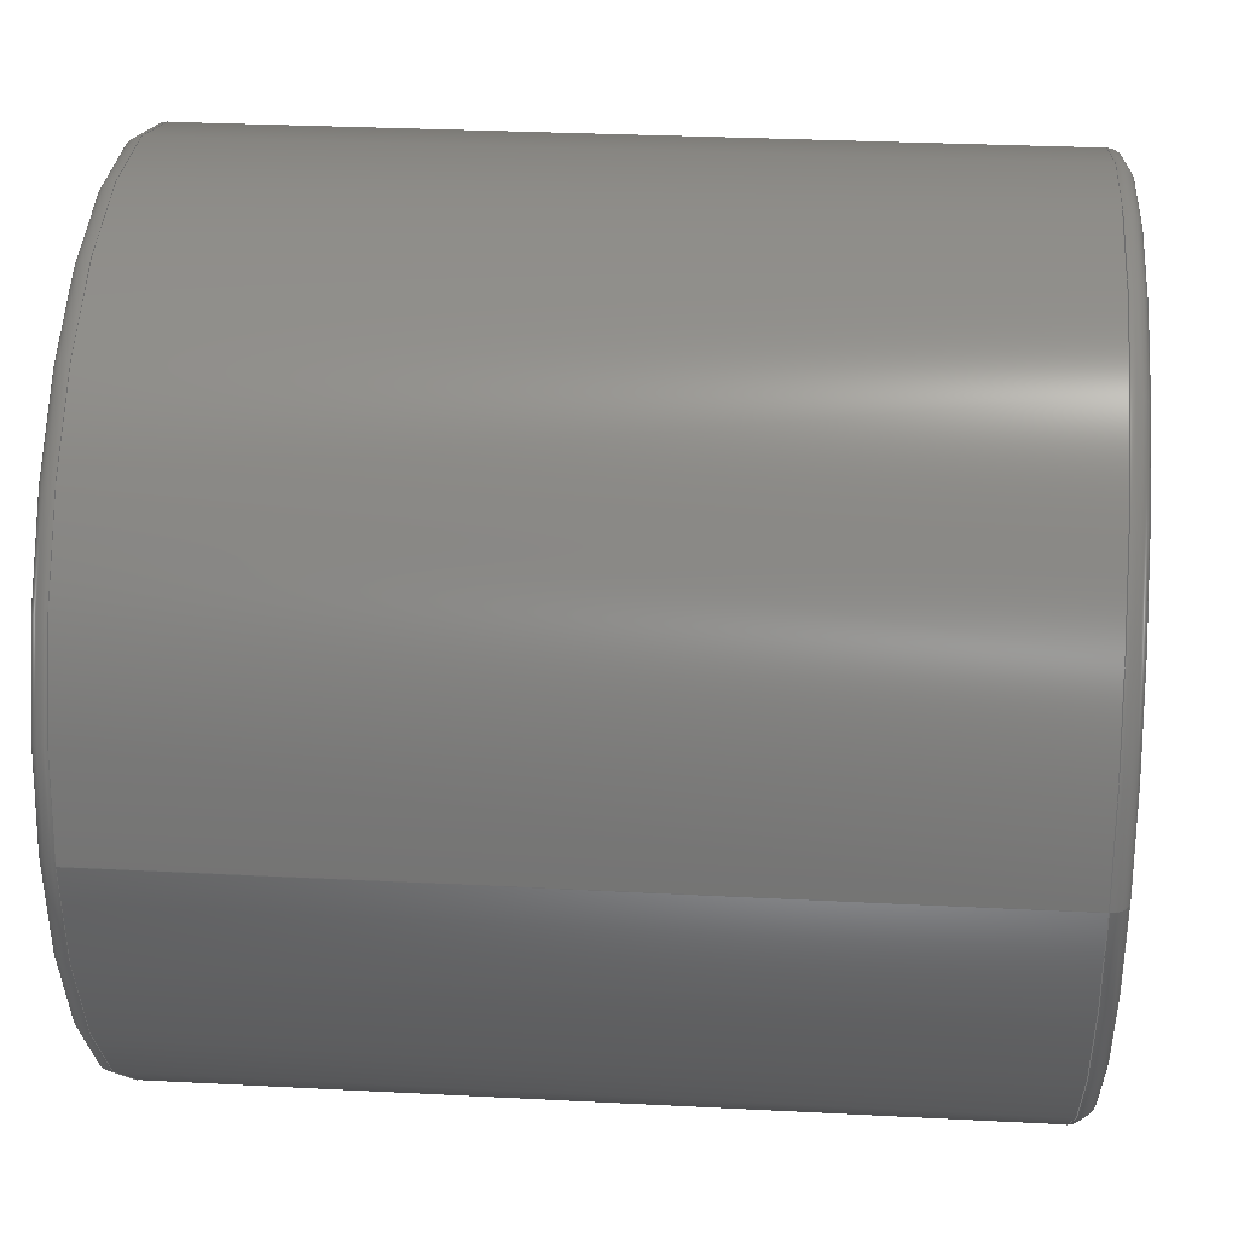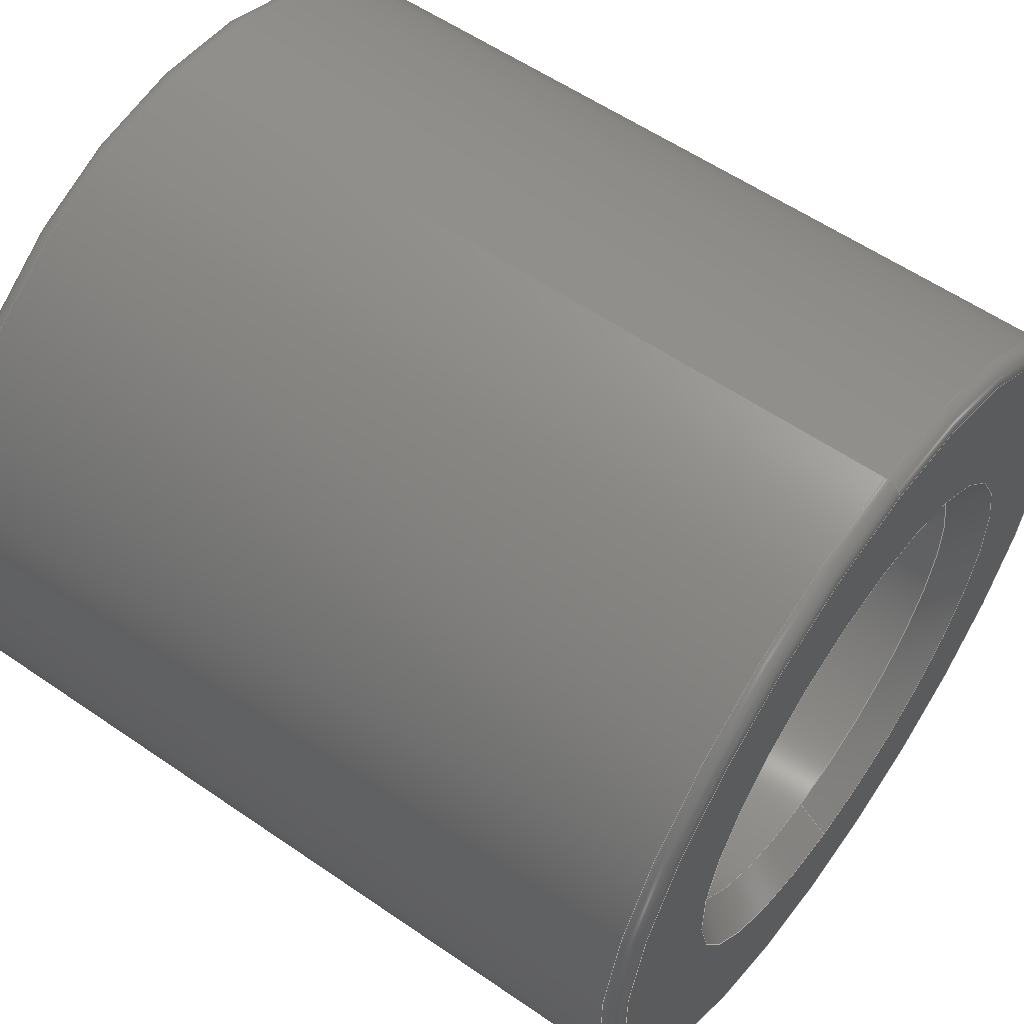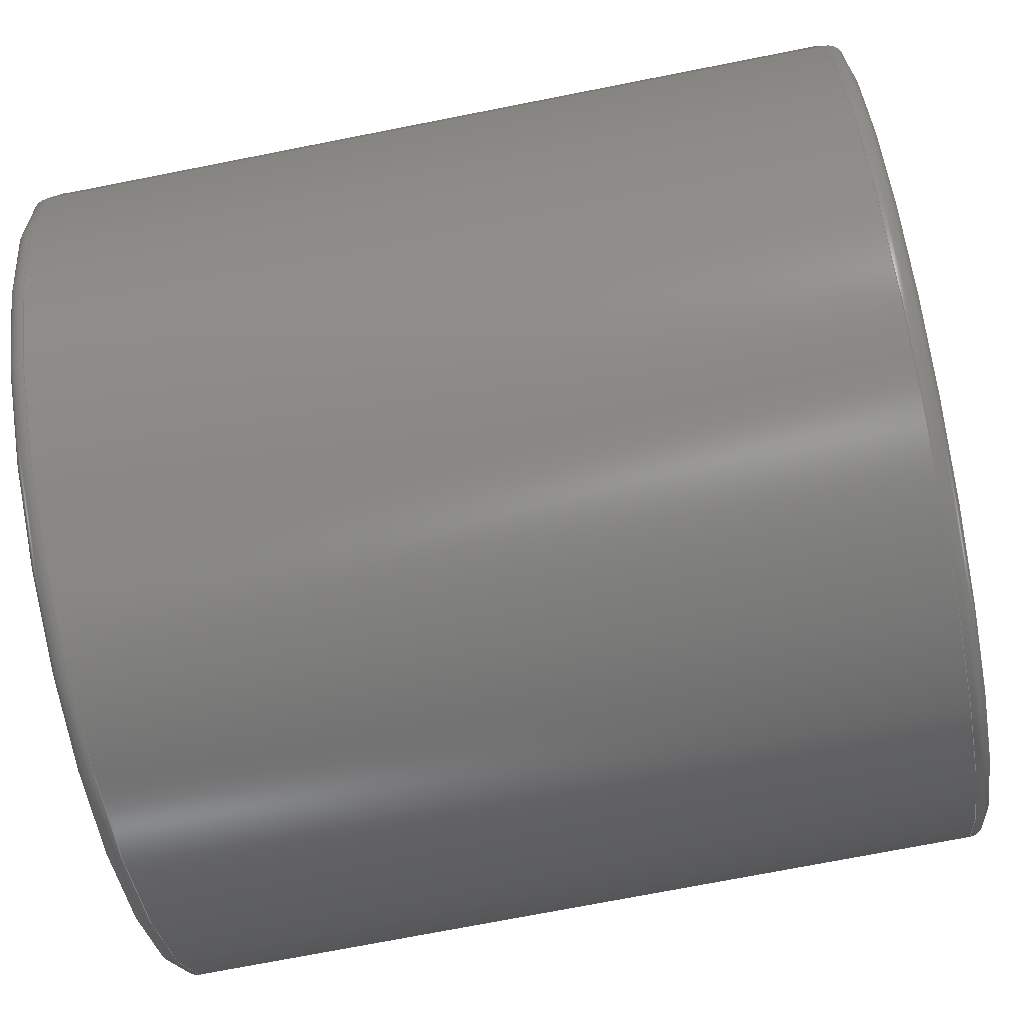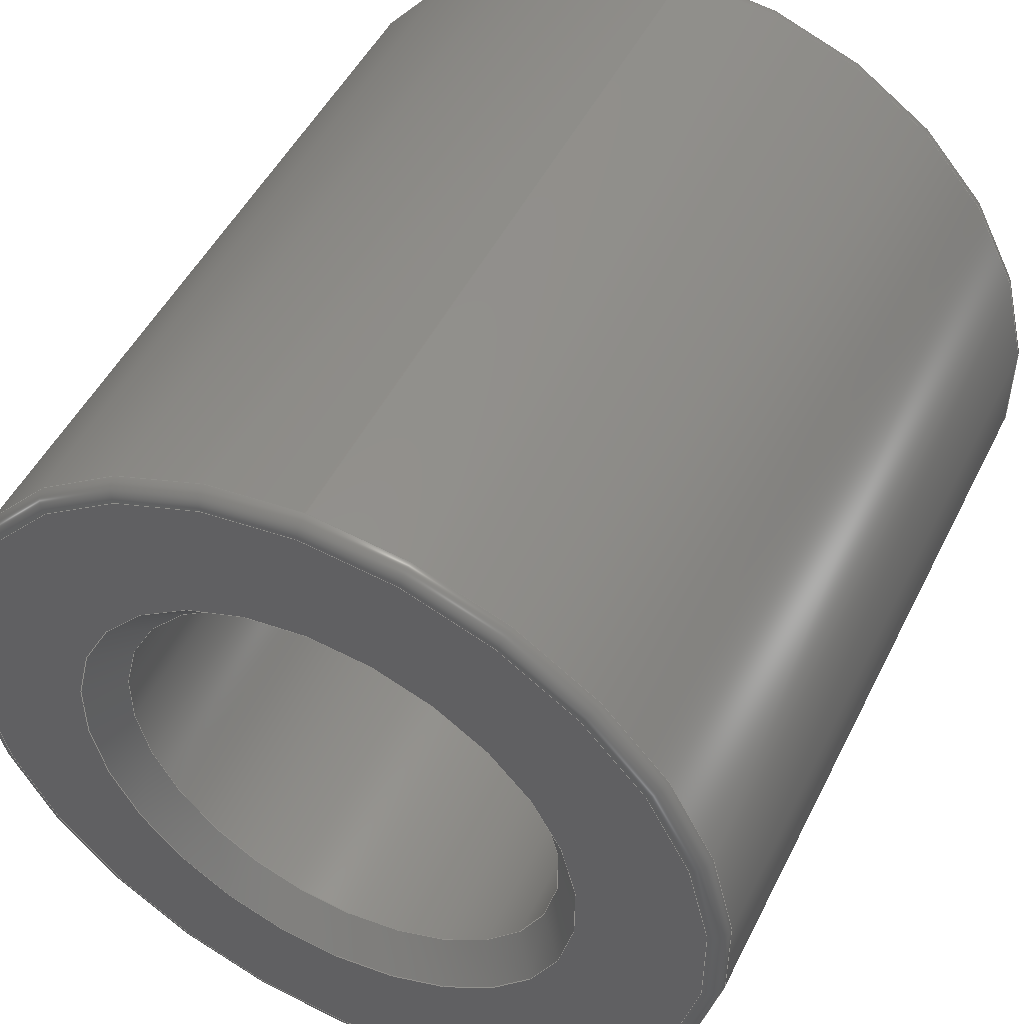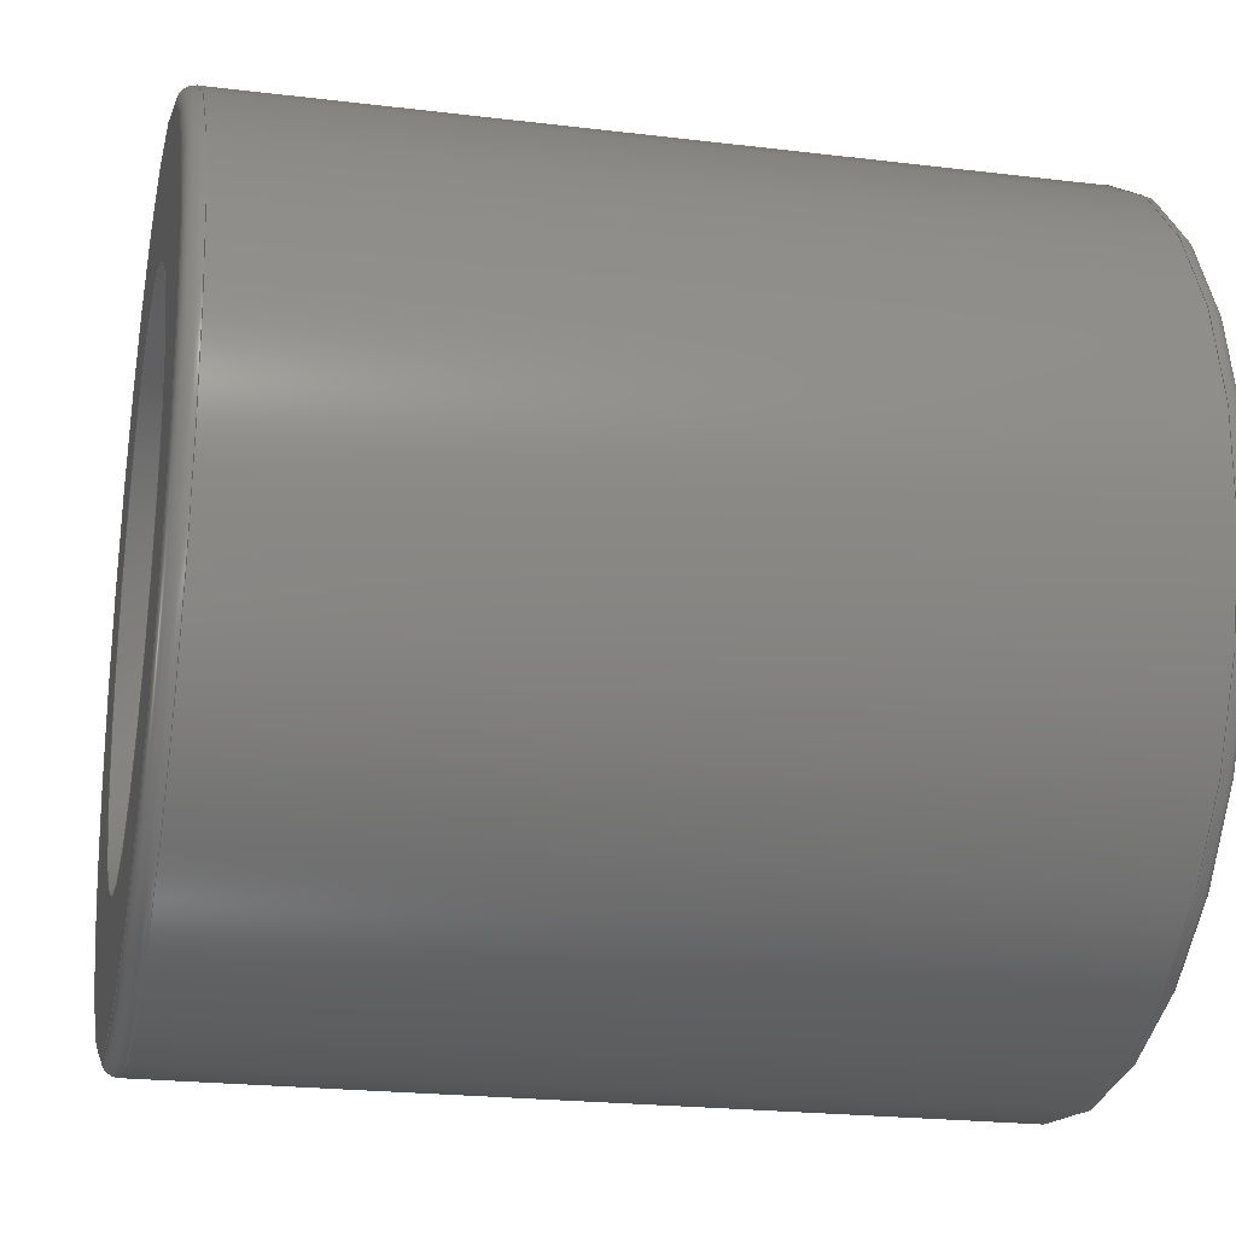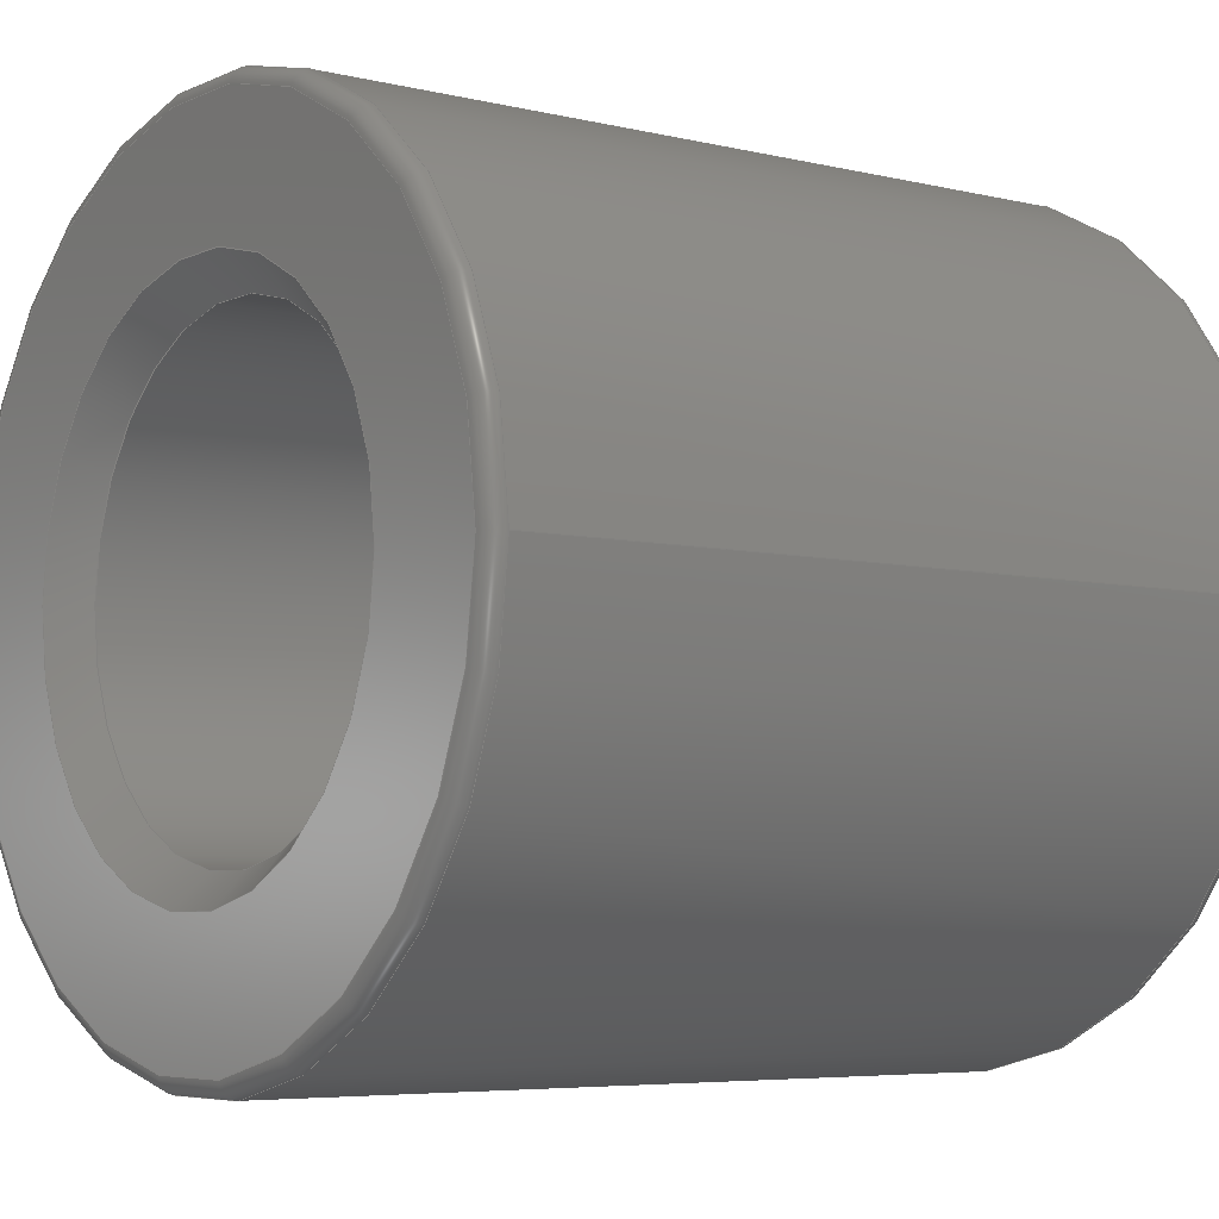
<metadata>
{"format":"step","ext":"stp","renderer":"f3d","projection":"perspective","resolution":1024,"background":"white","views":[{"elev":29.5,"azim":4.4,"up":"+Y"},{"elev":57.2,"azim":35.7,"up":"+Z"},{"elev":-73.1,"azim":11.1,"up":"+Y"},{"elev":49.3,"azim":-64.2,"up":"+Z"},{"elev":-22.1,"azim":168.0,"up":"+Z"},{"elev":-5.6,"azim":-36.8,"up":"+Y"}]}
</metadata>
<code>
ISO-10303-21;
DATA;
#1=MECHANICAL_DESIGN_GEOMETRIC_PRESENTATION_REPRESENTATION('',(#4),#180);
#2=SHAPE_REPRESENTATION_RELATIONSHIP('SRR','None',#192,#3);
#3=ADVANCED_BREP_SHAPE_REPRESENTATION('',(#5),#179);
#4=STYLED_ITEM('',(#201),#5);
#5=MANIFOLD_SOLID_BREP('Solid1',#94);
#6=TOROIDAL_SURFACE('',#111,0.12,0.005);
#7=TOROIDAL_SURFACE('',#115,0.12,0.005);
#8=PLANE('',#109);
#9=PLANE('',#117);
#10=CYLINDRICAL_SURFACE('',#105,0.0705);
#11=CYLINDRICAL_SURFACE('',#113,0.125);
#12=FACE_BOUND('',#29,.T.);
#13=FACE_BOUND('',#31,.T.);
#14=FACE_BOUND('',#33,.T.);
#15=FACE_BOUND('',#35,.T.);
#16=FACE_BOUND('',#37,.T.);
#17=FACE_BOUND('',#39,.T.);
#18=FACE_BOUND('',#41,.T.);
#19=FACE_BOUND('',#43,.T.);
#20=FACE_OUTER_BOUND('',#28,.T.);
#21=FACE_OUTER_BOUND('',#30,.T.);
#22=FACE_OUTER_BOUND('',#32,.T.);
#23=FACE_OUTER_BOUND('',#34,.T.);
#24=FACE_OUTER_BOUND('',#36,.T.);
#25=FACE_OUTER_BOUND('',#38,.T.);
#26=FACE_OUTER_BOUND('',#40,.T.);
#27=FACE_OUTER_BOUND('',#42,.T.);
#28=EDGE_LOOP('',(#68));
#29=EDGE_LOOP('',(#69));
#30=EDGE_LOOP('',(#70));
#31=EDGE_LOOP('',(#71));
#32=EDGE_LOOP('',(#72));
#33=EDGE_LOOP('',(#73));
#34=EDGE_LOOP('',(#74));
#35=EDGE_LOOP('',(#75));
#36=EDGE_LOOP('',(#76));
#37=EDGE_LOOP('',(#77));
#38=EDGE_LOOP('',(#78));
#39=EDGE_LOOP('',(#79));
#40=EDGE_LOOP('',(#80));
#41=EDGE_LOOP('',(#81));
#42=EDGE_LOOP('',(#82));
#43=EDGE_LOOP('',(#83));
#44=CIRCLE('',#103,0.0705);
#45=CIRCLE('',#104,0.0805);
#46=CIRCLE('',#106,0.0705);
#47=CIRCLE('',#108,0.0805);
#48=CIRCLE('',#110,0.12);
#49=CIRCLE('',#112,0.125);
#50=CIRCLE('',#114,0.125);
#51=CIRCLE('',#116,0.12);
#52=VERTEX_POINT('',#154);
#53=VERTEX_POINT('',#156);
#54=VERTEX_POINT('',#159);
#55=VERTEX_POINT('',#162);
#56=VERTEX_POINT('',#165);
#57=VERTEX_POINT('',#168);
#58=VERTEX_POINT('',#171);
#59=VERTEX_POINT('',#174);
#60=EDGE_CURVE('',#52,#52,#44,.T.);
#61=EDGE_CURVE('',#53,#53,#45,.T.);
#62=EDGE_CURVE('',#54,#54,#46,.T.);
#63=EDGE_CURVE('',#55,#55,#47,.T.);
#64=EDGE_CURVE('',#56,#56,#48,.T.);
#65=EDGE_CURVE('',#57,#57,#49,.T.);
#66=EDGE_CURVE('',#58,#58,#50,.T.);
#67=EDGE_CURVE('',#59,#59,#51,.T.);
#68=ORIENTED_EDGE('',*,*,#60,.F.);
#69=ORIENTED_EDGE('',*,*,#61,.T.);
#70=ORIENTED_EDGE('',*,*,#62,.T.);
#71=ORIENTED_EDGE('',*,*,#60,.T.);
#72=ORIENTED_EDGE('',*,*,#62,.F.);
#73=ORIENTED_EDGE('',*,*,#63,.T.);
#74=ORIENTED_EDGE('',*,*,#64,.F.);
#75=ORIENTED_EDGE('',*,*,#63,.F.);
#76=ORIENTED_EDGE('',*,*,#65,.F.);
#77=ORIENTED_EDGE('',*,*,#64,.T.);
#78=ORIENTED_EDGE('',*,*,#65,.T.);
#79=ORIENTED_EDGE('',*,*,#66,.T.);
#80=ORIENTED_EDGE('',*,*,#66,.F.);
#81=ORIENTED_EDGE('',*,*,#67,.T.);
#82=ORIENTED_EDGE('',*,*,#67,.F.);
#83=ORIENTED_EDGE('',*,*,#61,.F.);
#84=CONICAL_SURFACE('',#102,0.0755,45);
#85=CONICAL_SURFACE('',#107,0.0755,45);
#86=ADVANCED_FACE('',(#20,#12),#84,.F.);
#87=ADVANCED_FACE('',(#21,#13),#10,.F.);
#88=ADVANCED_FACE('',(#22,#14),#85,.F.);
#89=ADVANCED_FACE('',(#23,#15),#8,.F.);
#90=ADVANCED_FACE('',(#24,#16),#6,.T.);
#91=ADVANCED_FACE('',(#25,#17),#11,.T.);
#92=ADVANCED_FACE('',(#26,#18),#7,.T.);
#93=ADVANCED_FACE('',(#27,#19),#9,.F.);
#94=CLOSED_SHELL('',(#86,#87,#88,#89,#90,#91,#92,#93));
#95=DATE_TIME_ROLE('creation_date');
#96=APPLIED_DATE_AND_TIME_ASSIGNMENT(#97,#95,(#194));
#97=DATE_AND_TIME(#98,#99);
#98=CALENDAR_DATE(2016,16,12);
#99=LOCAL_TIME(17,15,37,#100);
#100=COORDINATED_UNIVERSAL_TIME_OFFSET(0,0,.BEHIND.);
#101=AXIS2_PLACEMENT_3D('placement',#152,#118,#119);
#102=AXIS2_PLACEMENT_3D('',#153,#120,#121);
#103=AXIS2_PLACEMENT_3D('',#155,#122,#123);
#104=AXIS2_PLACEMENT_3D('',#157,#124,#125);
#105=AXIS2_PLACEMENT_3D('',#158,#126,#127);
#106=AXIS2_PLACEMENT_3D('',#160,#128,#129);
#107=AXIS2_PLACEMENT_3D('',#161,#130,#131);
#108=AXIS2_PLACEMENT_3D('',#163,#132,#133);
#109=AXIS2_PLACEMENT_3D('',#164,#134,#135);
#110=AXIS2_PLACEMENT_3D('',#166,#136,#137);
#111=AXIS2_PLACEMENT_3D('',#167,#138,#139);
#112=AXIS2_PLACEMENT_3D('',#169,#140,#141);
#113=AXIS2_PLACEMENT_3D('',#170,#142,#143);
#114=AXIS2_PLACEMENT_3D('',#172,#144,#145);
#115=AXIS2_PLACEMENT_3D('',#173,#146,#147);
#116=AXIS2_PLACEMENT_3D('',#175,#148,#149);
#117=AXIS2_PLACEMENT_3D('',#176,#150,#151);
#118=DIRECTION('axis',(0,0,1));
#119=DIRECTION('refdir',(1,0,0));
#120=DIRECTION('center_axis',(-1,0,0));
#121=DIRECTION('ref_axis',(0,0,1));
#122=DIRECTION('center_axis',(-1,0,0));
#123=DIRECTION('ref_axis',(0,0,-1));
#124=DIRECTION('center_axis',(-1,0,0));
#125=DIRECTION('ref_axis',(0,0,-1));
#126=DIRECTION('center_axis',(-1,0,0));
#127=DIRECTION('ref_axis',(0,0,1));
#128=DIRECTION('center_axis',(1,0,0));
#129=DIRECTION('ref_axis',(0,0,1));
#130=DIRECTION('center_axis',(1,0,0));
#131=DIRECTION('ref_axis',(0,0,-1));
#132=DIRECTION('center_axis',(1,0,0));
#133=DIRECTION('ref_axis',(0,0,1));
#134=DIRECTION('center_axis',(-1,0,0));
#135=DIRECTION('ref_axis',(0,0,1));
#136=DIRECTION('center_axis',(-1,0,0));
#137=DIRECTION('ref_axis',(0,0,-1));
#138=DIRECTION('center_axis',(-1,0,0));
#139=DIRECTION('ref_axis',(0,0,1));
#140=DIRECTION('center_axis',(-1,0,0));
#141=DIRECTION('ref_axis',(0,0,1));
#142=DIRECTION('center_axis',(-1,0,0));
#143=DIRECTION('ref_axis',(0,0,1));
#144=DIRECTION('center_axis',(1,0,0));
#145=DIRECTION('ref_axis',(0,0,-1));
#146=DIRECTION('center_axis',(1,0,0));
#147=DIRECTION('ref_axis',(0,0,-1));
#148=DIRECTION('center_axis',(1,0,0));
#149=DIRECTION('ref_axis',(0,0,1));
#150=DIRECTION('center_axis',(1,0,0));
#151=DIRECTION('ref_axis',(0,0,-1));
#152=CARTESIAN_POINT('',(0,0,0));
#153=CARTESIAN_POINT('Origin',(0.005,0,0));
#154=CARTESIAN_POINT('',(0.01,0,0.0705));
#155=CARTESIAN_POINT('Origin',(0.01,0,0));
#156=CARTESIAN_POINT('',(0,0,0.0805));
#157=CARTESIAN_POINT('Origin',(0,0,0));
#158=CARTESIAN_POINT('Origin',(0,0,0));
#159=CARTESIAN_POINT('',(0.24,0,0.0705));
#160=CARTESIAN_POINT('Origin',(0.24,0,0));
#161=CARTESIAN_POINT('Origin',(0.245,0,0));
#162=CARTESIAN_POINT('',(0.25,0,-0.0805));
#163=CARTESIAN_POINT('Origin',(0.25,0,0));
#164=CARTESIAN_POINT('Origin',(0.25,0.125,0));
#165=CARTESIAN_POINT('',(0.25,0,0.12));
#166=CARTESIAN_POINT('Origin',(0.25,0,0));
#167=CARTESIAN_POINT('Origin',(0.245,0,0));
#168=CARTESIAN_POINT('',(0.245,0,0.125));
#169=CARTESIAN_POINT('Origin',(0.245,0,0));
#170=CARTESIAN_POINT('Origin',(0,0,0));
#171=CARTESIAN_POINT('',(0.005,0,0.125));
#172=CARTESIAN_POINT('Origin',(0.005,0,0));
#173=CARTESIAN_POINT('Origin',(0.005,0,0));
#174=CARTESIAN_POINT('',(0,0,-0.12));
#175=CARTESIAN_POINT('Origin',(0,0,0));
#176=CARTESIAN_POINT('Origin',(0,0.0705,0));
#177=UNCERTAINTY_MEASURE_WITH_UNIT(LENGTH_MEASURE(0.0003937),
#181,'DISTANCE_ACCURACY_VALUE',
'Maximum model space distance between geometric entities at asserted c
onnectivities');
#178=UNCERTAINTY_MEASURE_WITH_UNIT(LENGTH_MEASURE(1e-06),#182,
'DISTANCE_ACCURACY_VALUE',
'Maximum model space distance between geometric entities at asserted c
onnectivities');
#179=(
GEOMETRIC_REPRESENTATION_CONTEXT(3)
GLOBAL_UNCERTAINTY_ASSIGNED_CONTEXT((#177))
GLOBAL_UNIT_ASSIGNED_CONTEXT((#181,#187,#184))
REPRESENTATION_CONTEXT('','3D')
);
#180=(
GEOMETRIC_REPRESENTATION_CONTEXT(3)
GLOBAL_UNCERTAINTY_ASSIGNED_CONTEXT((#178))
GLOBAL_UNIT_ASSIGNED_CONTEXT((#182,#187,#184))
REPRESENTATION_CONTEXT('','3D')
);
#181=(
CONVERSION_BASED_UNIT('__CONSTANT UNIT inch',#183)
LENGTH_UNIT()
NAMED_UNIT(#186)
);
#182=(
LENGTH_UNIT()
NAMED_UNIT(*)
SI_UNIT(.MILLI.,.METRE.)
);
#183=LENGTH_MEASURE_WITH_UNIT(LENGTH_MEASURE(25.4),#182);
#184=(
NAMED_UNIT(*)
SI_UNIT($,.STERADIAN.)
SOLID_ANGLE_UNIT()
);
#185=DIMENSIONAL_EXPONENTS(0,0,0,0,0,0,0);
#186=DIMENSIONAL_EXPONENTS(1,0,0,0,0,0,0);
#187=(
CONVERSION_BASED_UNIT('degree',#189)
NAMED_UNIT(#185)
PLANE_ANGLE_UNIT()
);
#188=(
NAMED_UNIT(*)
PLANE_ANGLE_UNIT()
SI_UNIT($,.RADIAN.)
);
#189=PLANE_ANGLE_MEASURE_WITH_UNIT(PLANE_ANGLE_MEASURE(0.01745),#188);
#190=SHAPE_DEFINITION_REPRESENTATION(#191,#192);
#191=PRODUCT_DEFINITION_SHAPE('',$,#194);
#192=SHAPE_REPRESENTATION('',(#101),#179);
#193=PRODUCT_DEFINITION_CONTEXT('part definition',#198,'design');
#194=PRODUCT_DEFINITION('TP_SPACER_1_1','TP_SPACER_1_1',#195,#193);
#195=PRODUCT_DEFINITION_FORMATION('1LAST_VERSION',$,#200);
#196=PRODUCT_RELATED_PRODUCT_CATEGORY('TP_SPACER_1_1','TP_SPACER_1_1',(#200));
#197=APPLICATION_PROTOCOL_DEFINITION('international standard',
'automotive_design',2009,#198);
#198=APPLICATION_CONTEXT(
'Core Data for Automotive Mechanical Design Process');
#199=PRODUCT_CONTEXT('part definition',#198,'mechanical');
#200=PRODUCT('TP_SPACER_1_1','TP_SPACER_1_1',$,(#199));
#201=PRESENTATION_STYLE_ASSIGNMENT((#202));
#202=SURFACE_STYLE_USAGE(.BOTH.,#203);
#203=SURFACE_SIDE_STYLE('',(#204));
#204=SURFACE_STYLE_FILL_AREA(#205);
#205=FILL_AREA_STYLE('',(#206));
#206=FILL_AREA_STYLE_COLOUR('',#207);
#207=COLOUR_RGB('',0.749,0.749,0.749);
ENDSEC;
END-ISO-10303-21;

</code>
